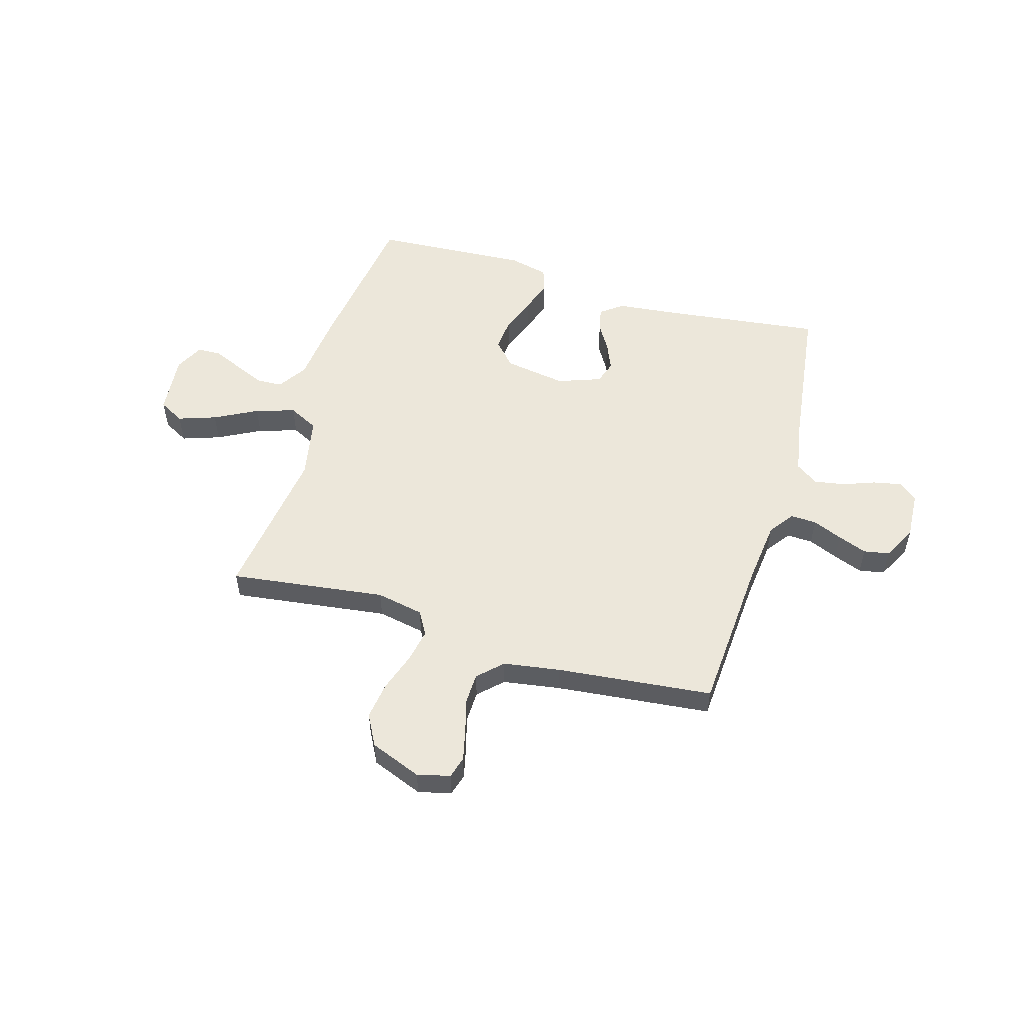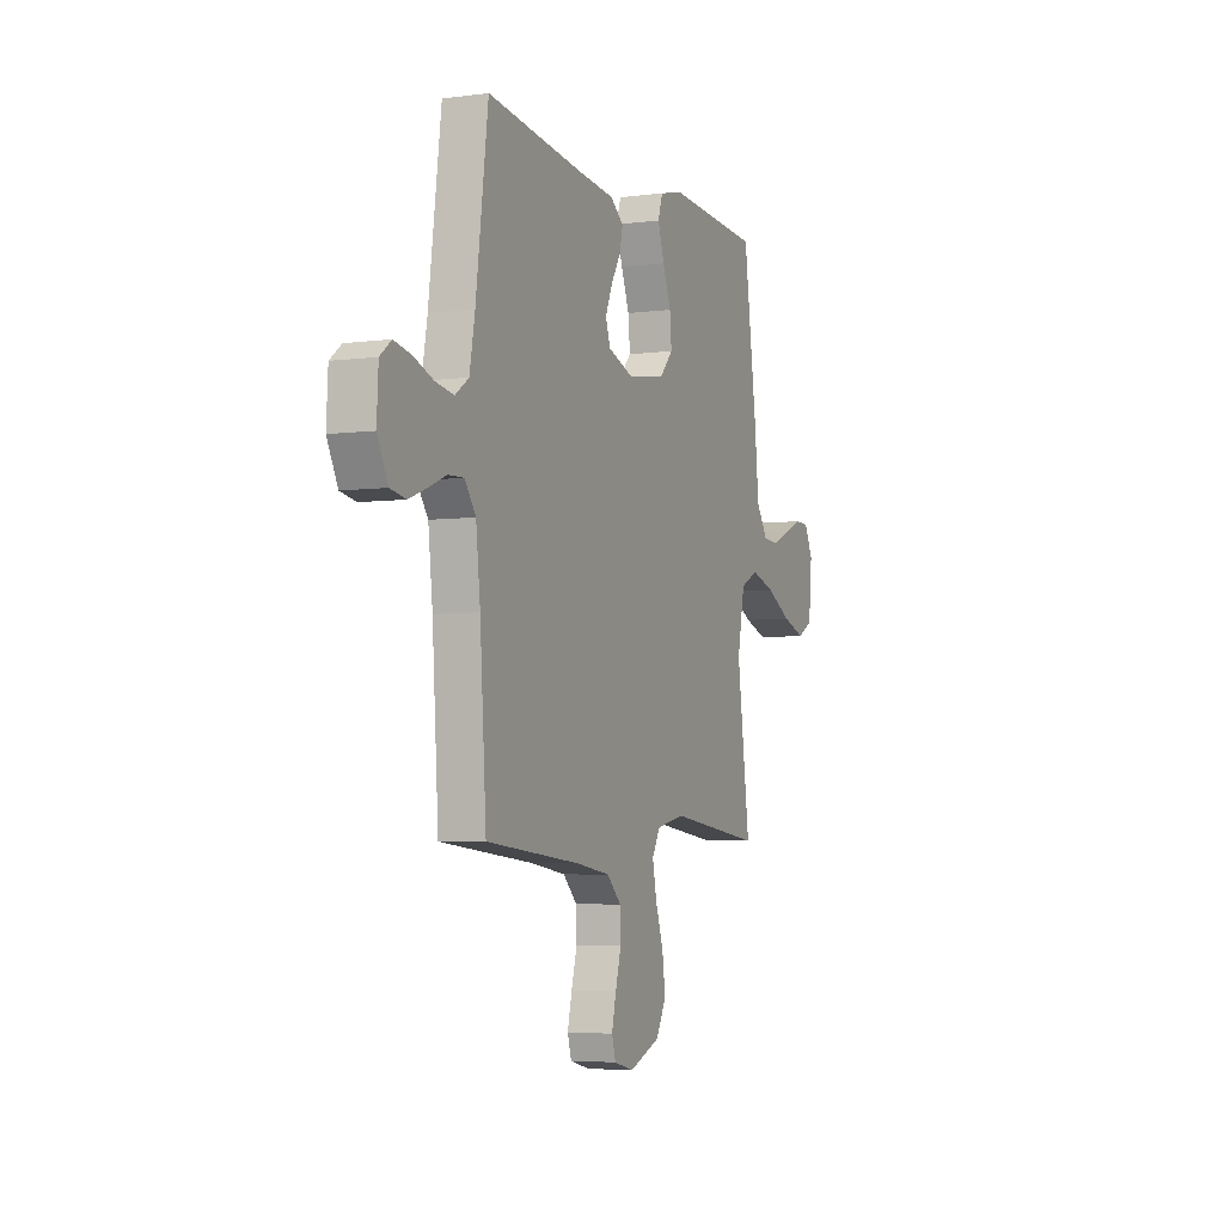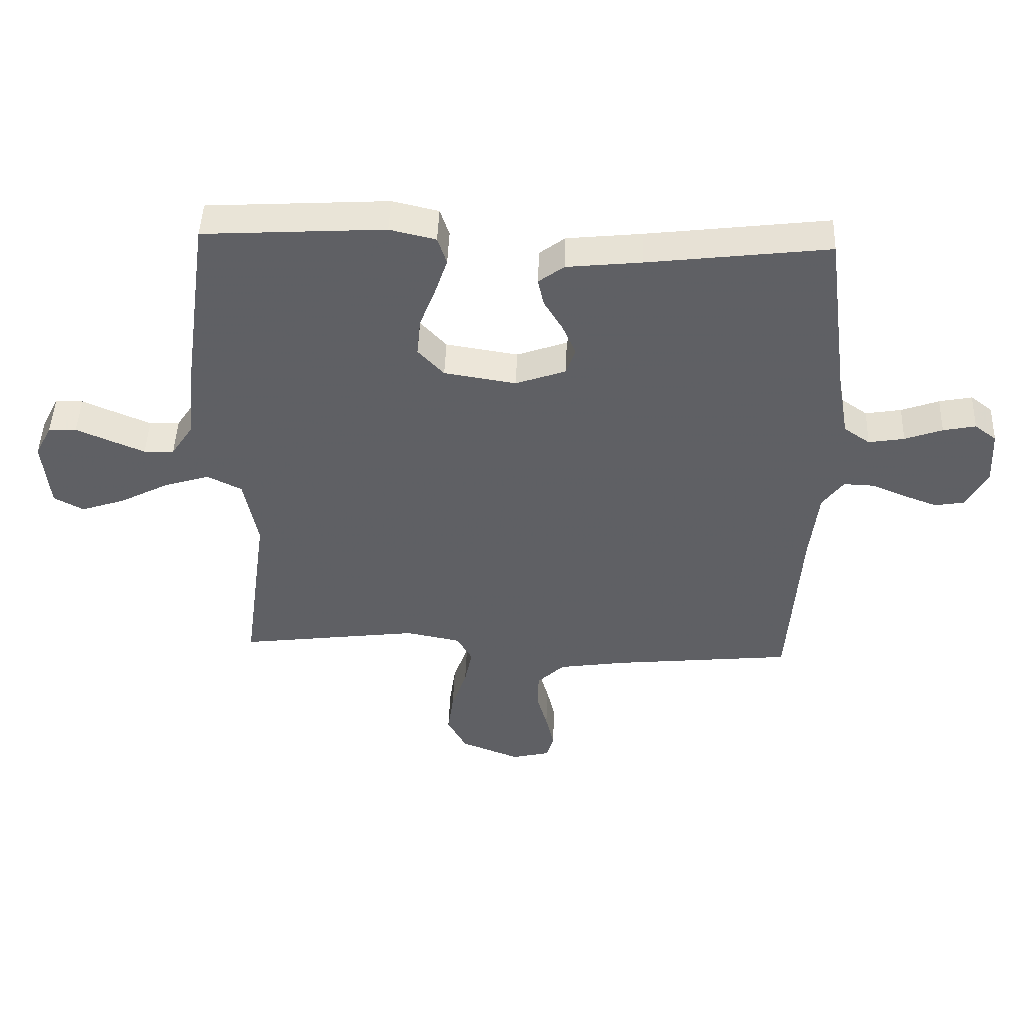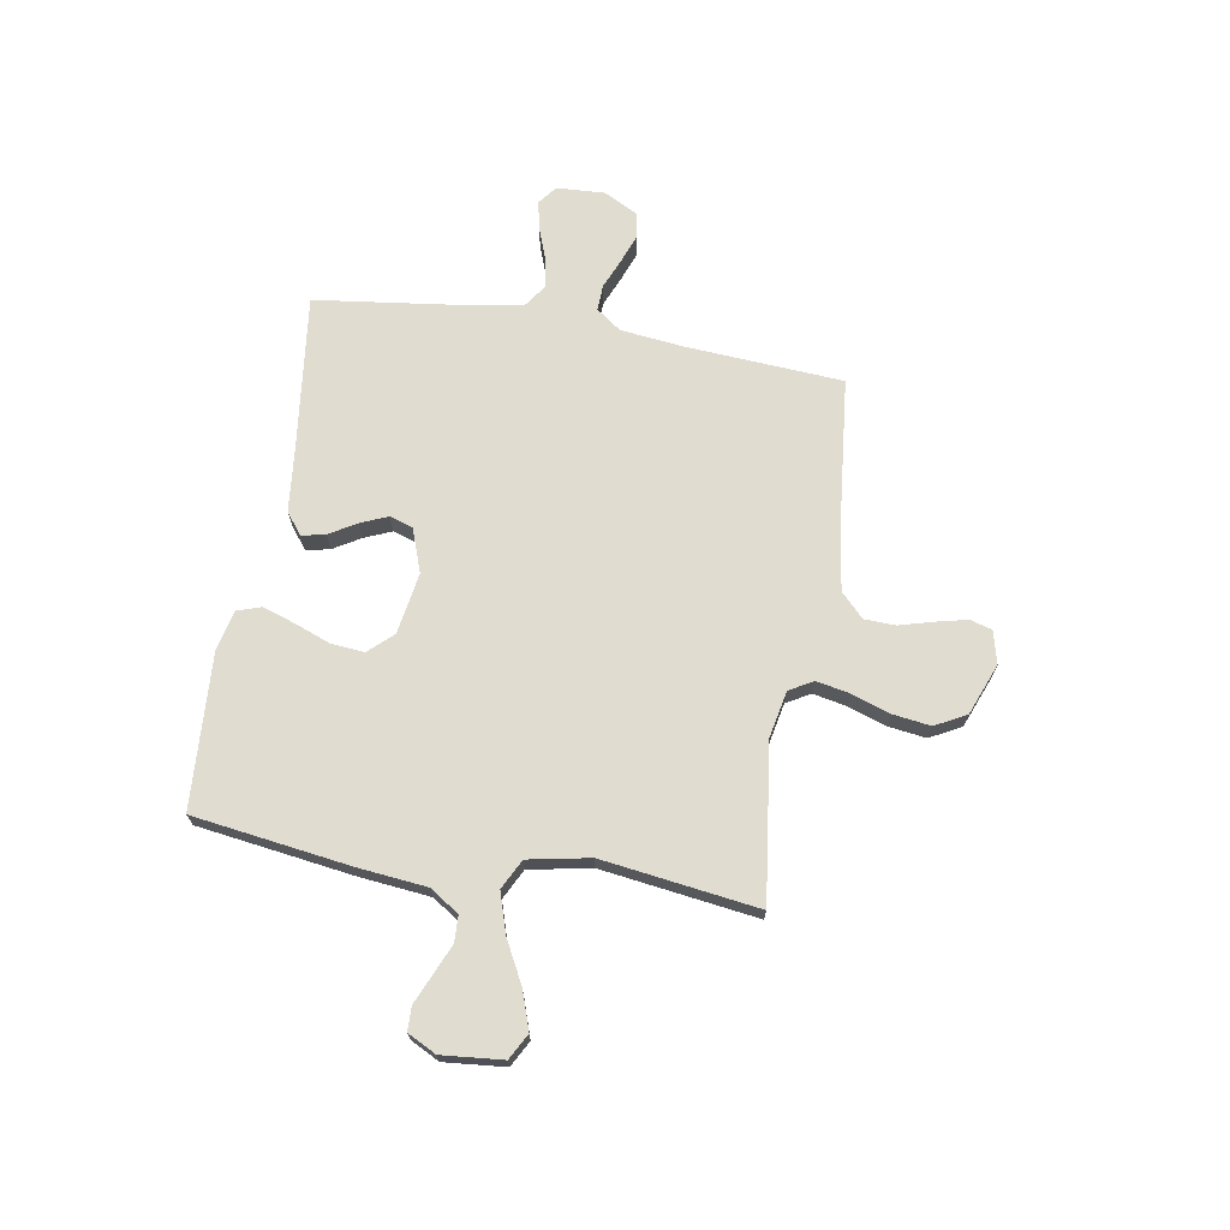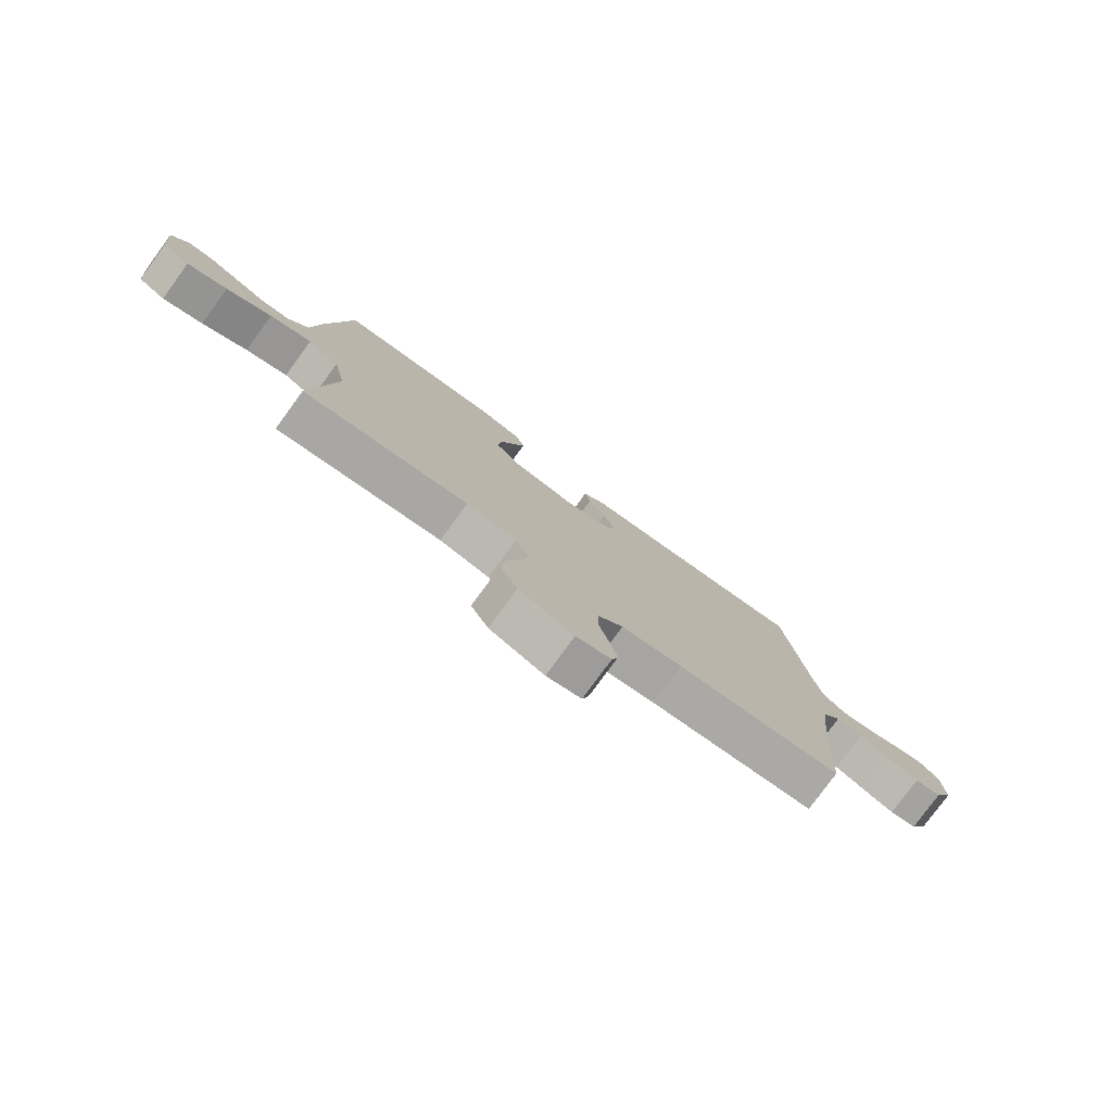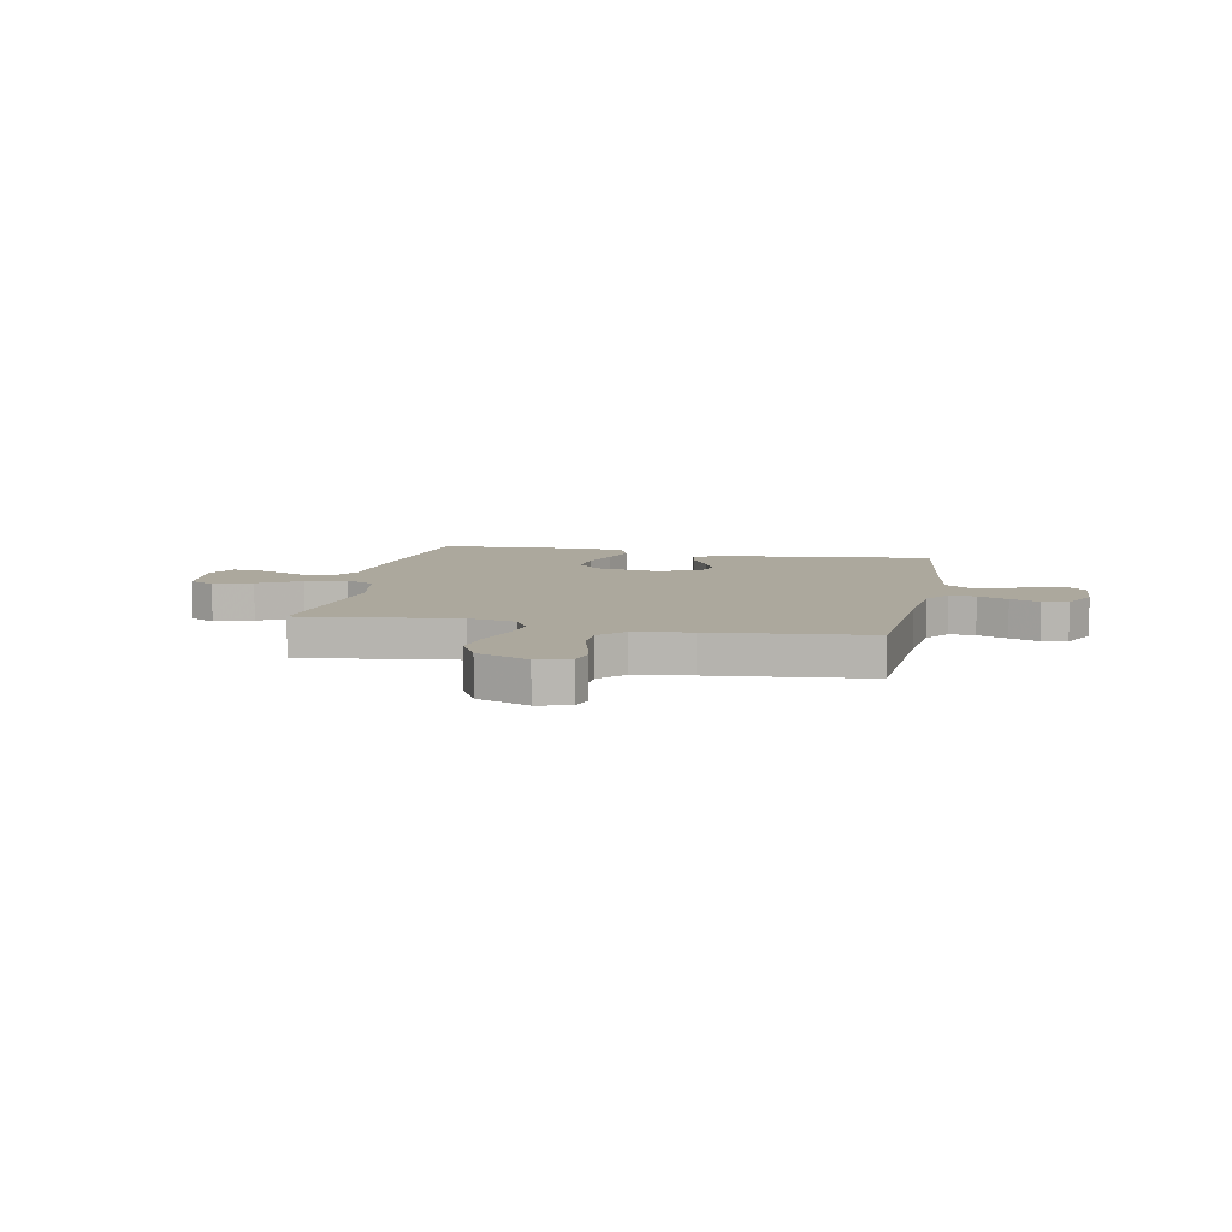
<metadata>
{"format":"obj","ext":"obj","renderer":"f3d","projection":"perspective","resolution":1024,"background":"white","views":[{"elev":53.7,"azim":-163.7,"up":"+Y"},{"elev":-4.7,"azim":-67.1,"up":"+Z"},{"elev":46.9,"azim":-177.9,"up":"+Z"},{"elev":69.6,"azim":99.6,"up":"+Y"},{"elev":-78.6,"azim":143.8,"up":"+Z"},{"elev":8.6,"azim":-168.6,"up":"+Y"}]}
</metadata>
<code>
v -0.5 0.07 -0.5
v -0.52 0.07 -0.2
v -0.534 0.07 -0.076
v -0.569 0.07 -0.028
v -0.619 0.07 -0.03
v -0.676 0.07 -0.054
v -0.732 0.07 -0.075
v -0.781 0.07 -0.066
v -0.815 0.07 0
v -0.81 0.07 0.092
v -0.774 0.07 0.12
v -0.72 0.07 0.109
v -0.658 0.07 0.086
v -0.599 0.07 0.076
v -0.556 0.07 0.106
v -0.539 0.07 0.2
v -0.5 0.07 0.5
v -0.2 0.07 0.463
v -0.077 0.07 0.45
v -0.035 0.07 0.418
v -0.045 0.07 0.372
v -0.076 0.07 0.32
v -0.098 0.07 0.268
v -0.083 0.07 0.223
v 0 0.07 0.193
v 0.119 0.07 0.212
v 0.162 0.07 0.259
v 0.156 0.07 0.323
v 0.13 0.07 0.391
v 0.109 0.07 0.454
v 0.124 0.07 0.5
v 0.2 0.07 0.518
v 0.5 0.07 0.5
v 0.542 0.07 0.2
v 0.556 0.07 0.065
v 0.593 0.07 0.009
v 0.643 0.07 0.007
v 0.701 0.07 0.032
v 0.756 0.07 0.056
v 0.802 0.07 0.055
v 0.83 0.07 0
v 0.819 0.07 -0.117
v 0.77 0.07 -0.144
v 0.697 0.07 -0.119
v 0.615 0.07 -0.076
v 0.539 0.07 -0.052
v 0.482 0.07 -0.081
v 0.459 0.07 -0.2
v 0.5 0.07 -0.5
v 0.2 0.07 -0.461
v 0.109 0.07 -0.479
v 0.083 0.07 -0.525
v 0.096 0.07 -0.59
v 0.121 0.07 -0.664
v 0.131 0.07 -0.736
v 0.099 0.07 -0.796
v 0 0.07 -0.835
v -0.063 0.07 -0.819
v -0.075 0.07 -0.777
v -0.061 0.07 -0.717
v -0.043 0.07 -0.652
v -0.045 0.07 -0.592
v -0.09 0.07 -0.548
v -0.2 0.07 -0.531
v -0.5 0 -0.5
v -0.52 0 -0.2
v -0.534 0 -0.076
v -0.569 0 -0.028
v -0.619 0 -0.03
v -0.676 0 -0.054
v -0.732 0 -0.075
v -0.781 0 -0.066
v -0.815 0 0
v -0.81 0 0.092
v -0.774 0 0.12
v -0.72 0 0.109
v -0.658 0 0.086
v -0.599 0 0.076
v -0.556 0 0.106
v -0.539 0 0.2
v -0.5 0 0.5
v -0.2 0 0.463
v -0.077 0 0.45
v -0.035 0 0.418
v -0.045 0 0.372
v -0.076 0 0.32
v -0.098 0 0.268
v -0.083 0 0.223
v 0 0 0.193
v 0.119 0 0.212
v 0.162 0 0.259
v 0.156 0 0.323
v 0.13 0 0.391
v 0.109 0 0.454
v 0.124 0 0.5
v 0.2 0 0.518
v 0.5 0 0.5
v 0.542 0 0.2
v 0.556 0 0.065
v 0.593 0 0.009
v 0.643 0 0.007
v 0.701 0 0.032
v 0.756 0 0.056
v 0.802 0 0.055
v 0.83 0 0
v 0.819 0 -0.117
v 0.77 0 -0.144
v 0.697 0 -0.119
v 0.615 0 -0.076
v 0.539 0 -0.052
v 0.482 0 -0.081
v 0.459 0 -0.2
v 0.5 0 -0.5
v 0.2 0 -0.461
v 0.109 0 -0.479
v 0.083 0 -0.525
v 0.096 0 -0.59
v 0.121 0 -0.664
v 0.131 0 -0.736
v 0.099 0 -0.796
v 0 0 -0.835
v -0.063 0 -0.819
v -0.075 0 -0.777
v -0.061 0 -0.717
v -0.043 0 -0.652
v -0.045 0 -0.592
v -0.09 0 -0.548
v -0.2 0 -0.531
f 58 59 60 61
f 56 57 58 61
f 56 61 62
f 53 54 55 56
f 52 53 56 62
f 51 52 62 63
f 48 49 50
f 47 48 50 51
f 42 43 44 45
f 42 45 46
f 41 42 46
f 38 39 40 41
f 37 38 41 46
f 36 37 46 47
f 32 33 34 35
f 32 35 36 47
f 28 29 30 31
f 28 31 32 47
f 19 20 21 22
f 18 19 22 23
f 16 17 18 23
f 15 16 23 24
f 10 11 12 13
f 10 13 14
f 9 10 14
f 8 9 14
f 5 6 7 8
f 5 8 14 15
f 64 1 2
f 64 2 3
f 63 64 3 4
f 51 63 4
f 47 51 4
f 27 28 47
f 26 27 47
f 25 26 47 4
f 15 24 25
f 4 5 15 25
f 125 124 123 122
f 125 122 121 120
f 126 125 120
f 120 119 118 117
f 126 120 117 116
f 127 126 116 115
f 114 113 112
f 115 114 112 111
f 109 108 107 106
f 110 109 106
f 110 106 105
f 105 104 103 102
f 110 105 102 101
f 111 110 101 100
f 99 98 97 96
f 111 100 99 96
f 95 94 93 92
f 111 96 95 92
f 86 85 84 83
f 87 86 83 82
f 87 82 81 80
f 88 87 80 79
f 77 76 75 74
f 78 77 74
f 78 74 73
f 78 73 72
f 72 71 70 69
f 79 78 72 69
f 66 65 128
f 67 66 128
f 68 67 128 127
f 68 127 115
f 68 115 111
f 111 92 91
f 111 91 90
f 68 111 90 89
f 89 88 79
f 89 79 69 68
f 1 65 66 2
f 2 66 67 3
f 3 67 68 4
f 4 68 69 5
f 5 69 70 6
f 6 70 71 7
f 7 71 72 8
f 8 72 73 9
f 9 73 74 10
f 10 74 75 11
f 11 75 76 12
f 12 76 77 13
f 13 77 78 14
f 14 78 79 15
f 15 79 80 16
f 16 80 81 17
f 17 81 82 18
f 18 82 83 19
f 19 83 84 20
f 20 84 85 21
f 21 85 86 22
f 22 86 87 23
f 23 87 88 24
f 24 88 89 25
f 25 89 90 26
f 26 90 91 27
f 27 91 92 28
f 28 92 93 29
f 29 93 94 30
f 30 94 95 31
f 31 95 96 32
f 32 96 97 33
f 33 97 98 34
f 34 98 99 35
f 35 99 100 36
f 36 100 101 37
f 37 101 102 38
f 38 102 103 39
f 39 103 104 40
f 40 104 105 41
f 41 105 106 42
f 42 106 107 43
f 43 107 108 44
f 44 108 109 45
f 45 109 110 46
f 46 110 111 47
f 47 111 112 48
f 48 112 113 49
f 49 113 114 50
f 50 114 115 51
f 51 115 116 52
f 52 116 117 53
f 53 117 118 54
f 54 118 119 55
f 55 119 120 56
f 56 120 121 57
f 57 121 122 58
f 58 122 123 59
f 59 123 124 60
f 60 124 125 61
f 61 125 126 62
f 62 126 127 63
f 63 127 128 64
f 64 128 65 1

</code>
